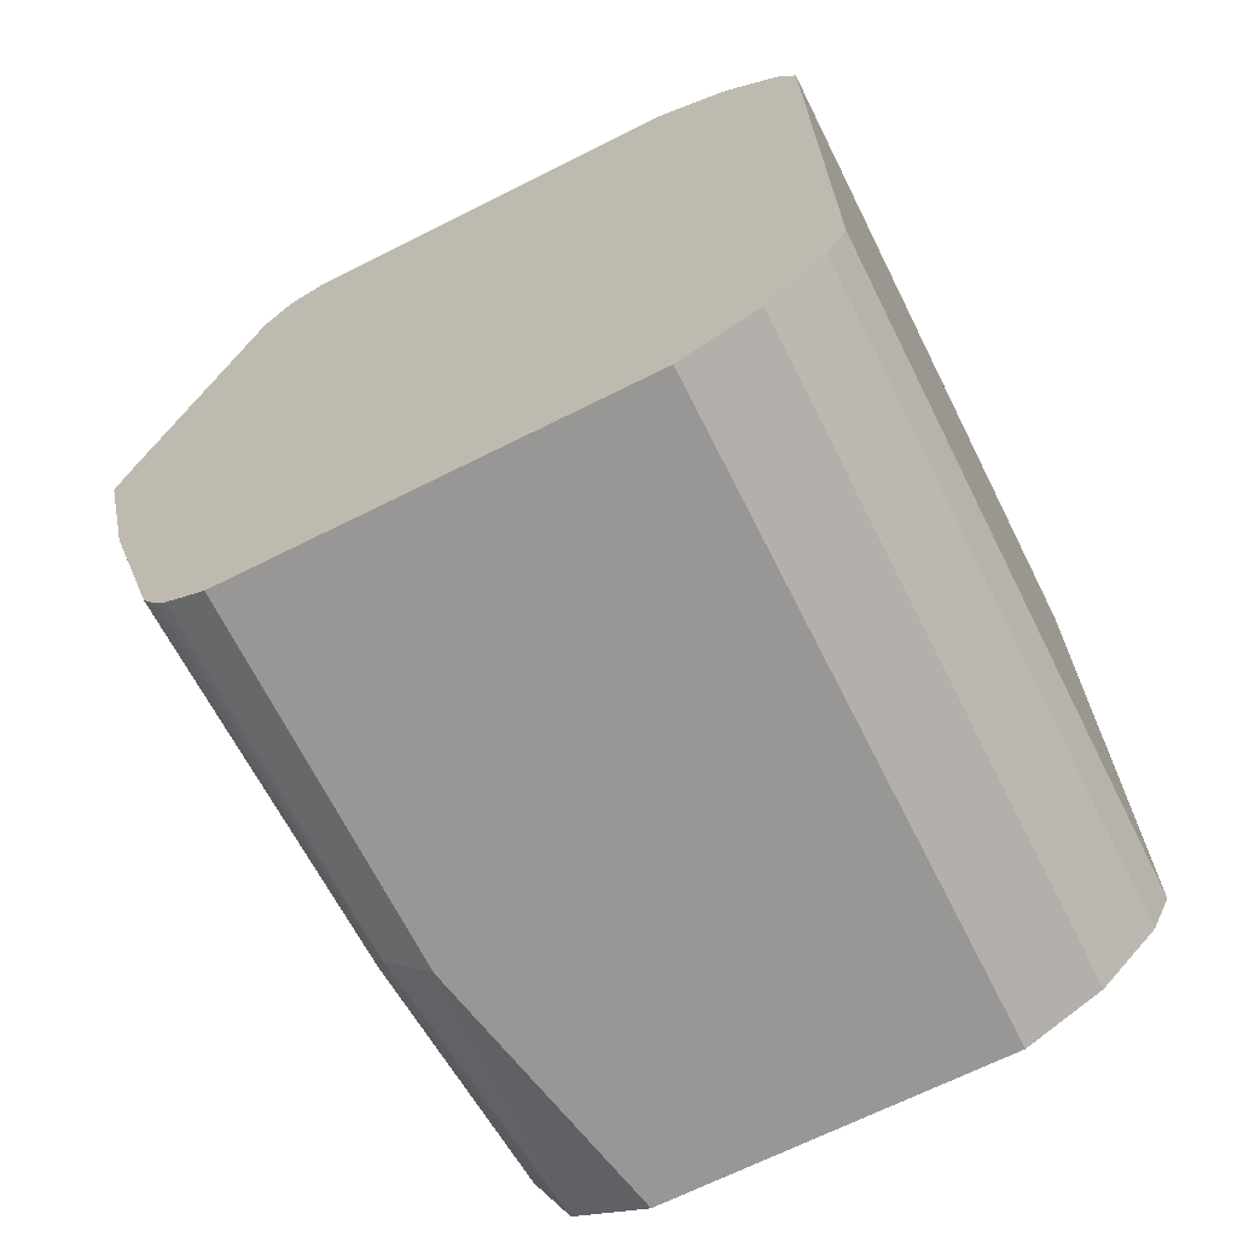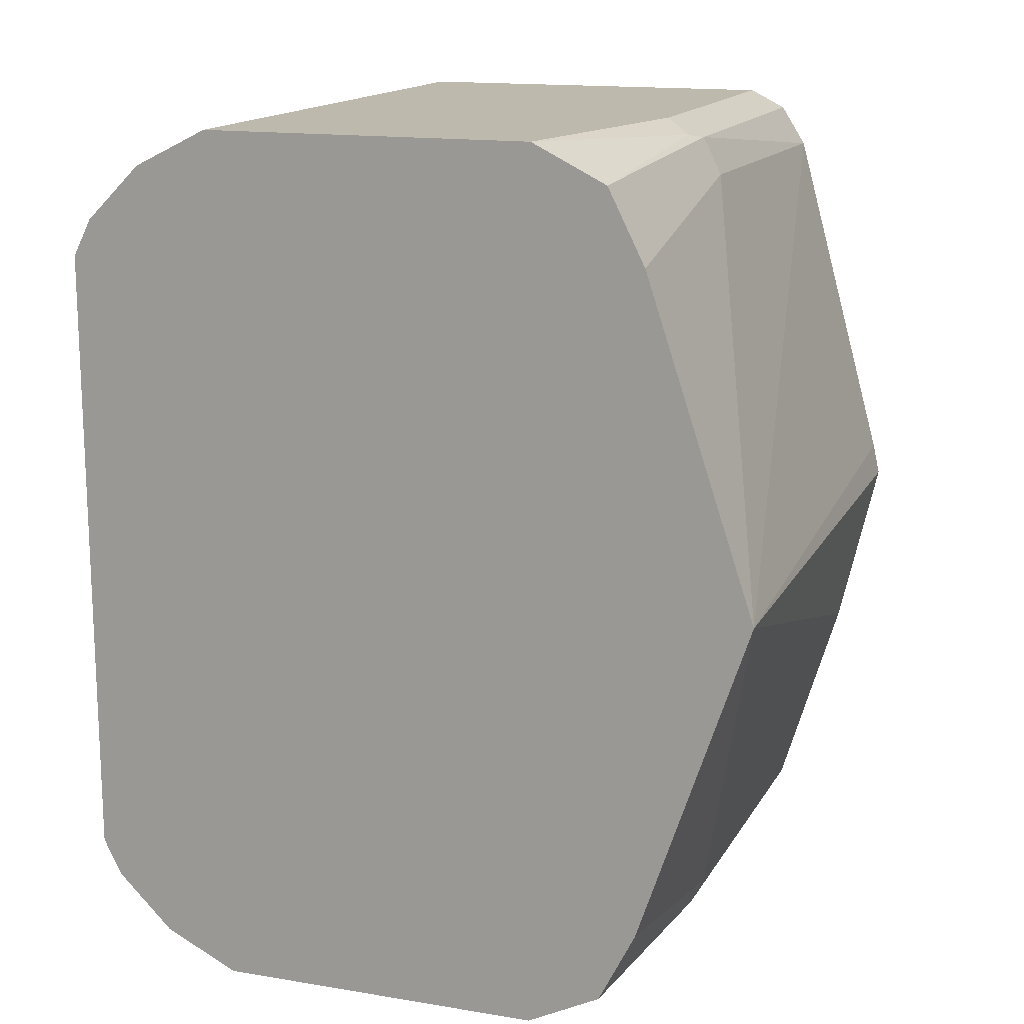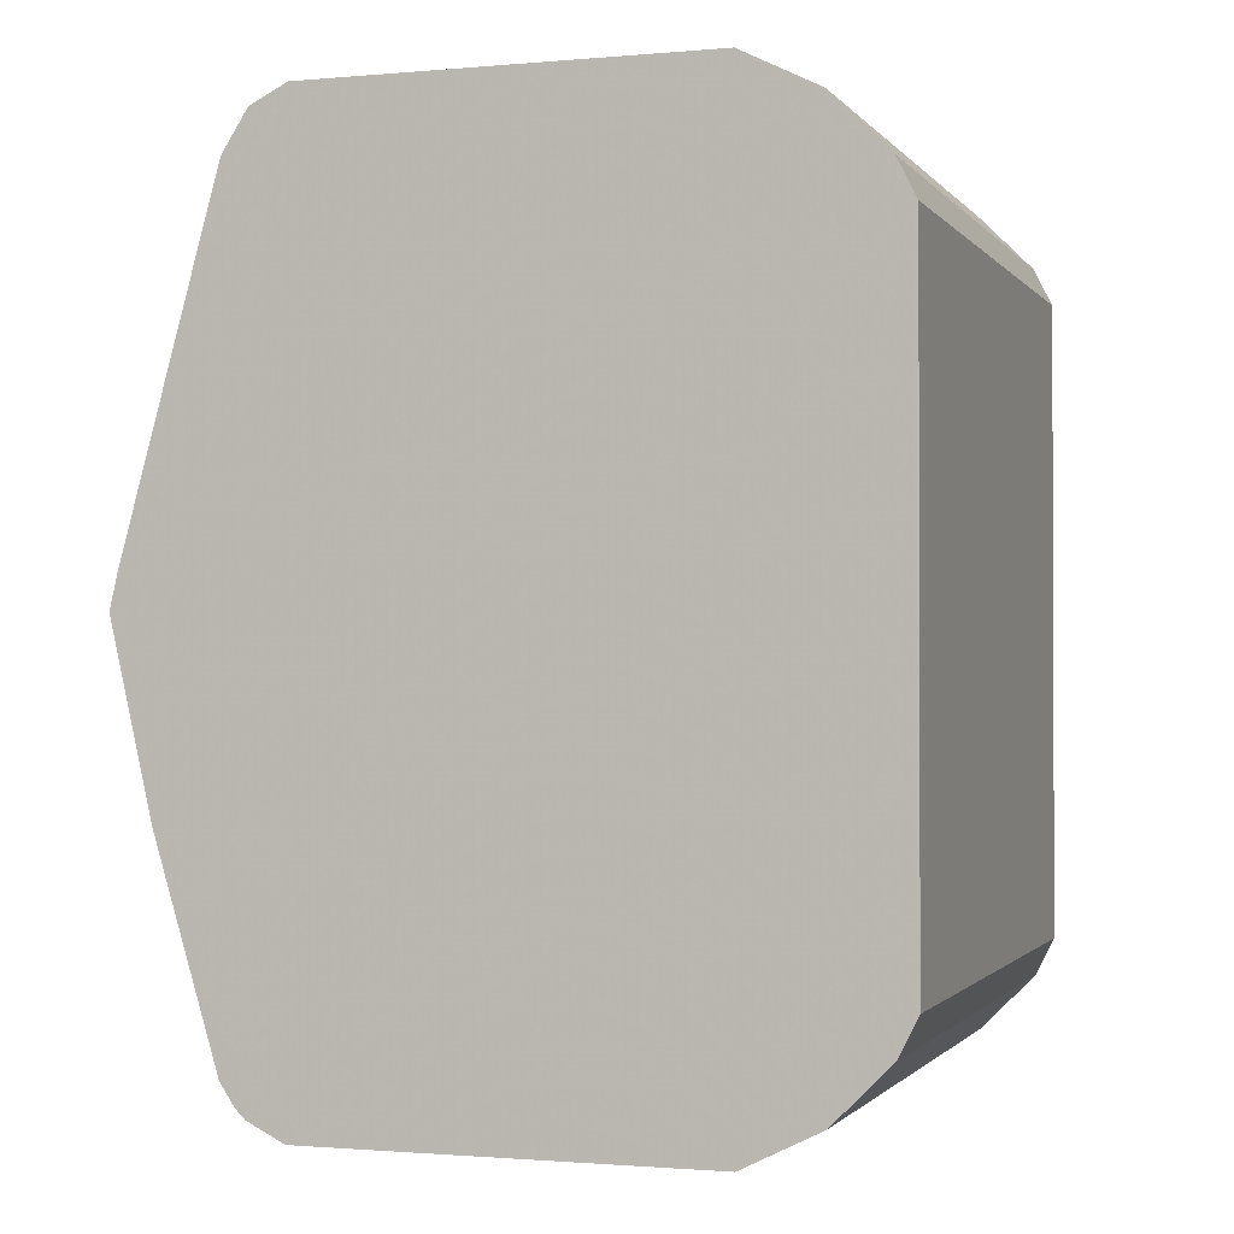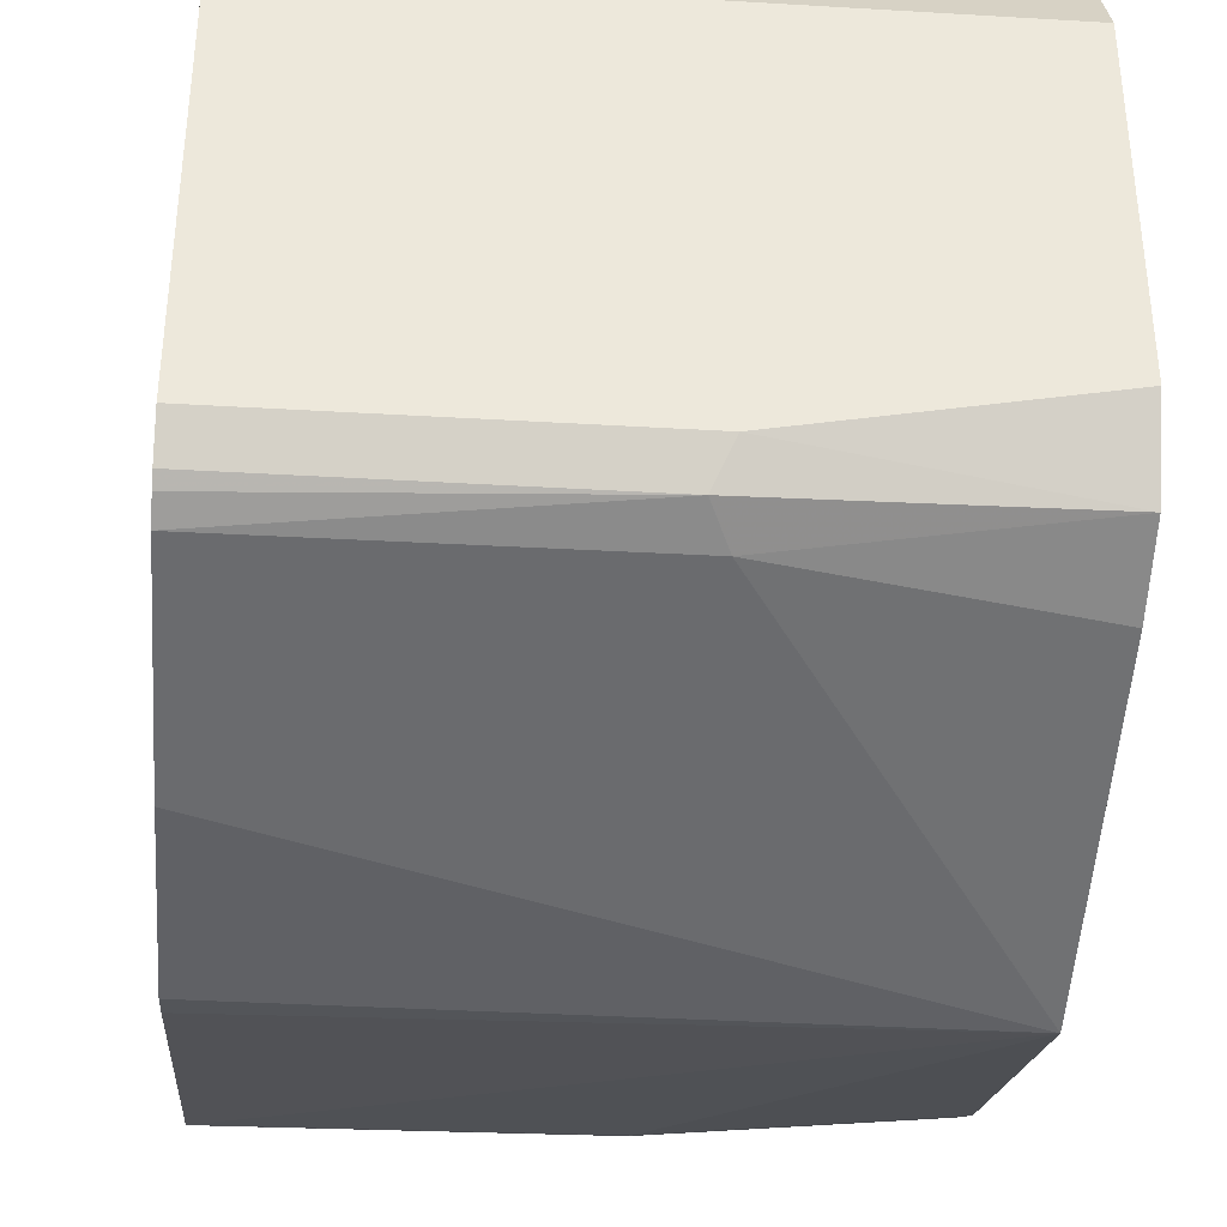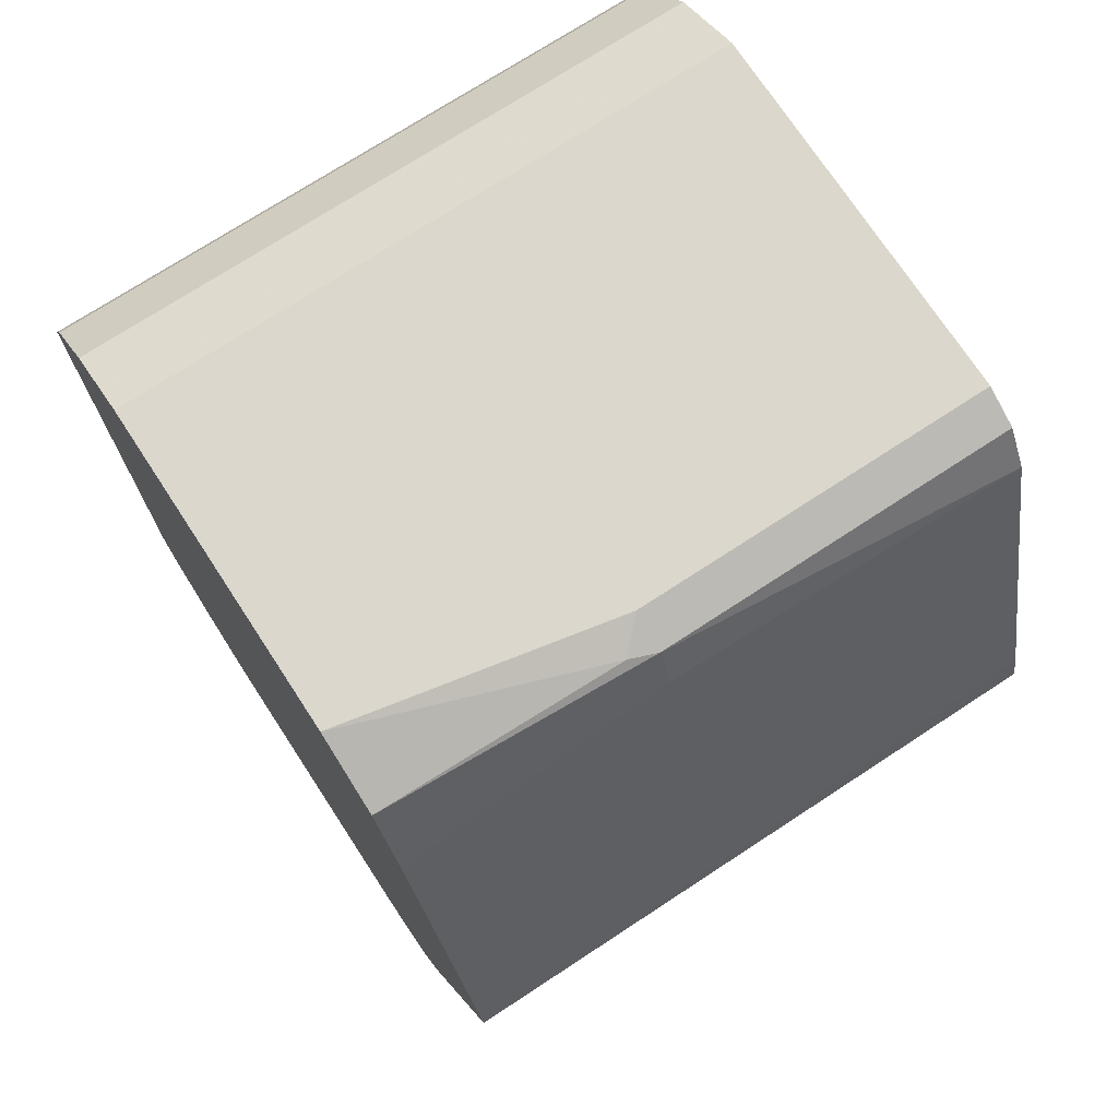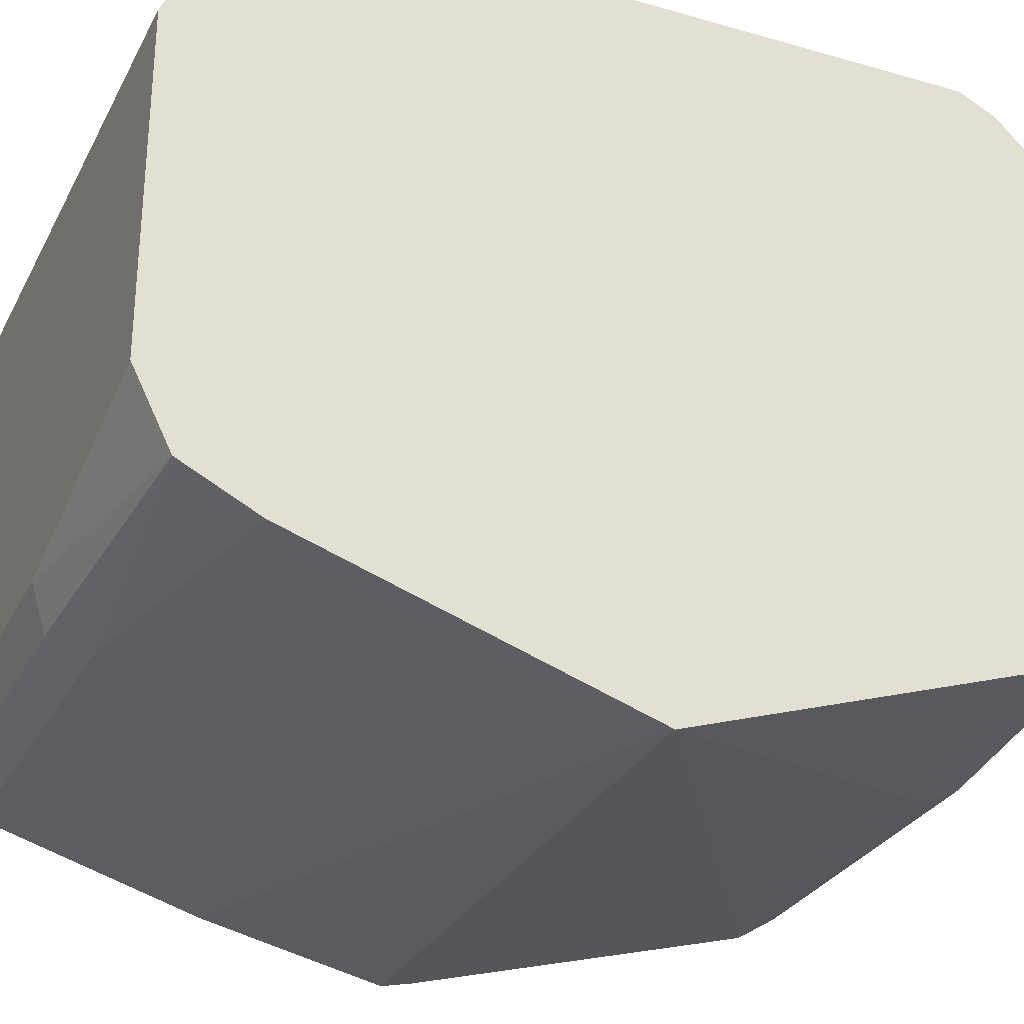
<metadata>
{"format":"obj","ext":"obj","renderer":"f3d","projection":"perspective","resolution":1024,"background":"white","views":[{"elev":-68.2,"azim":-63.3,"up":"+Y"},{"elev":15.2,"azim":109.4,"up":"+Y"},{"elev":-1.2,"azim":-71.6,"up":"+Y"},{"elev":-36.6,"azim":-4.4,"up":"+Z"},{"elev":73.1,"azim":146.8,"up":"+Y"},{"elev":-29.1,"azim":66.9,"up":"+Z"}]}
</metadata>
<code>
v -0.6543 0.1167 -0.2702
v -0.6543 0.1351 -0.2886
v -0.6543 0.1474 -0.3132
v -0.444 0.1474 -0.3132
v -0.444 0.1474 -0.4237
v -0.444 0.1167 -0.2702
v -0.444 0.1351 -0.2886
v -0.444 0.1044 -0.2641
v -0.444 -0.1474 -0.3132
v -0.444 -0.1351 -0.2886
v -0.6543 -0.1474 -0.3132
v -0.6543 -0.1474 -0.3906
v -0.6543 -0.1044 -0.2641
v -0.6543 -0.1351 -0.2886
v -0.6543 -0.1167 -0.2702
v -0.444 -0.1167 -0.2702
v -0.444 -0.1044 -0.2641
v -0.6543 0.1044 -0.2641
v -0.6543 0.1278 -0.4629
v -0.6543 -0.06 -0.4837
v -0.6543 -0.1412 -0.4544
v -0.6543 -0.1474 -0.4421
v -0.444 -0.1474 -0.4237
v -0.5343 -0.1474 -0.4421
v -0.444 -0.1351 -0.4483
v -0.5404 -0.1412 -0.4544
v -0.5343 -0.1289 -0.4606
v -0.6543 -0.1309 -0.4625
v -0.6543 -0.1379 -0.4578
v -0.444 -1.767e-05 -0.4974
v -0.444 -0.1105 -0.4606
v -0.444 0.1105 -0.4606
v -0.444 0.1351 -0.4483
v -0.5251 0.1428 -0.4514
v -0.5343 0.1412 -0.4544
v -0.5343 0.1289 -0.4606
v -0.6543 0.01064 -0.495
v -0.6543 -1.767e-05 -0.4974
v -0.6543 0.1412 -0.4544
v -0.6543 0.1474 -0.4421
v -0.5343 0.1474 -0.4421
f 36 30 19
f 33 5 32
f 36 19 35
f 36 35 32
f 33 32 35
f 33 35 34
f 33 34 5
f 30 5 25
f 26 24 21
f 31 25 27
f 31 27 30
f 28 30 27
f 28 20 30
f 28 21 20
f 24 22 21
f 36 32 30
f 31 30 25
f 37 19 30
f 23 25 9
f 37 30 38
f 23 9 12
f 29 26 21
f 9 25 6
f 25 5 6
f 3 19 1
f 34 41 5
f 34 35 41
f 37 38 19
f 41 35 40
f 40 3 5
f 40 19 3
f 39 19 40
f 39 40 35
f 39 35 19
f 38 20 19
f 38 30 20
f 41 40 5
f 29 21 28
f 32 5 30
f 26 28 27
f 15 16 13
f 15 13 14
f 14 13 11
f 11 13 12
f 11 12 9
f 11 9 10
f 10 9 8
f 8 9 6
f 8 6 1
f 2 1 6
f 7 2 6
f 7 6 4
f 4 6 5
f 4 5 3
f 4 3 2
f 2 3 1
f 29 28 26
f 15 14 16
f 14 10 16
f 7 4 2
f 16 10 8
f 26 27 25
f 14 11 10
f 26 25 24
f 24 25 23
f 24 23 22
f 22 12 21
f 21 12 20
f 20 12 19
f 22 23 12
f 13 1 12
f 16 8 17
f 18 8 1
f 18 1 13
f 18 13 8
f 8 13 17
f 19 12 1
f 16 17 13

</code>
